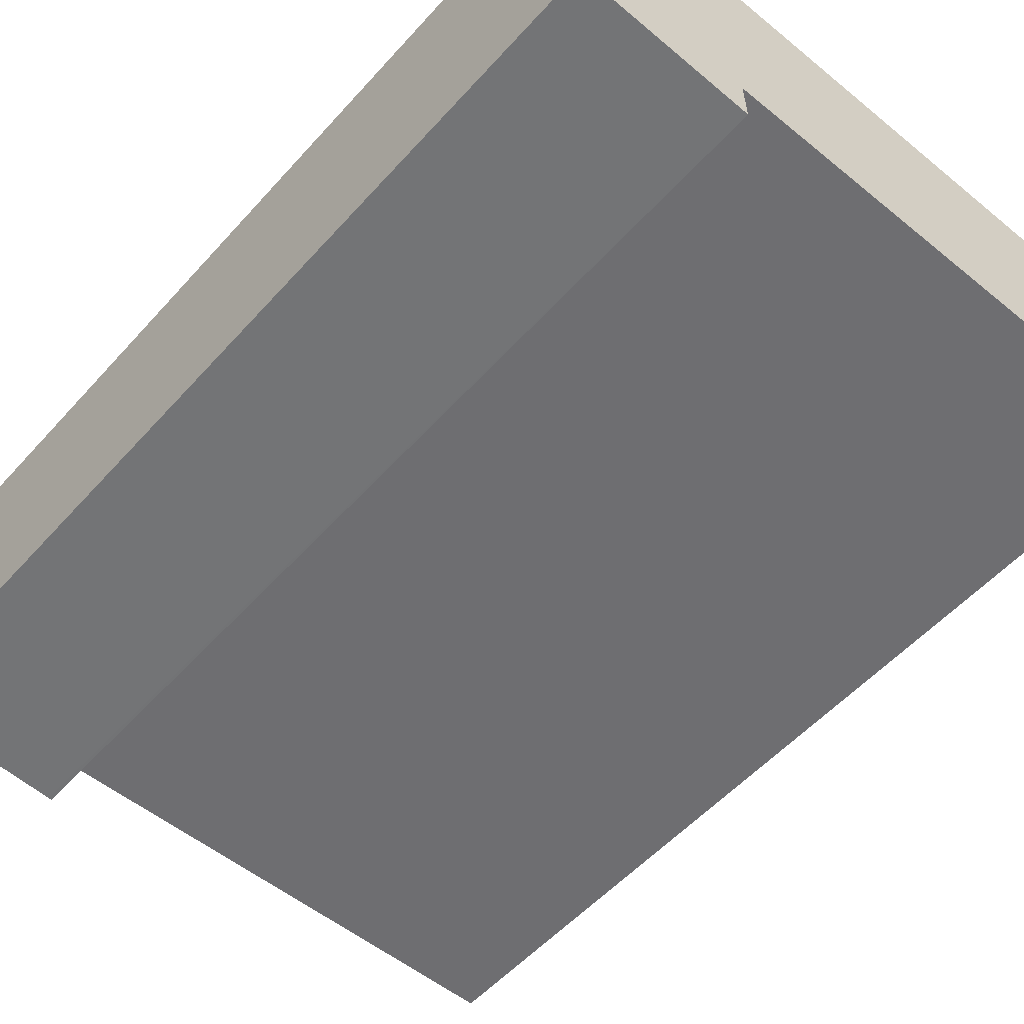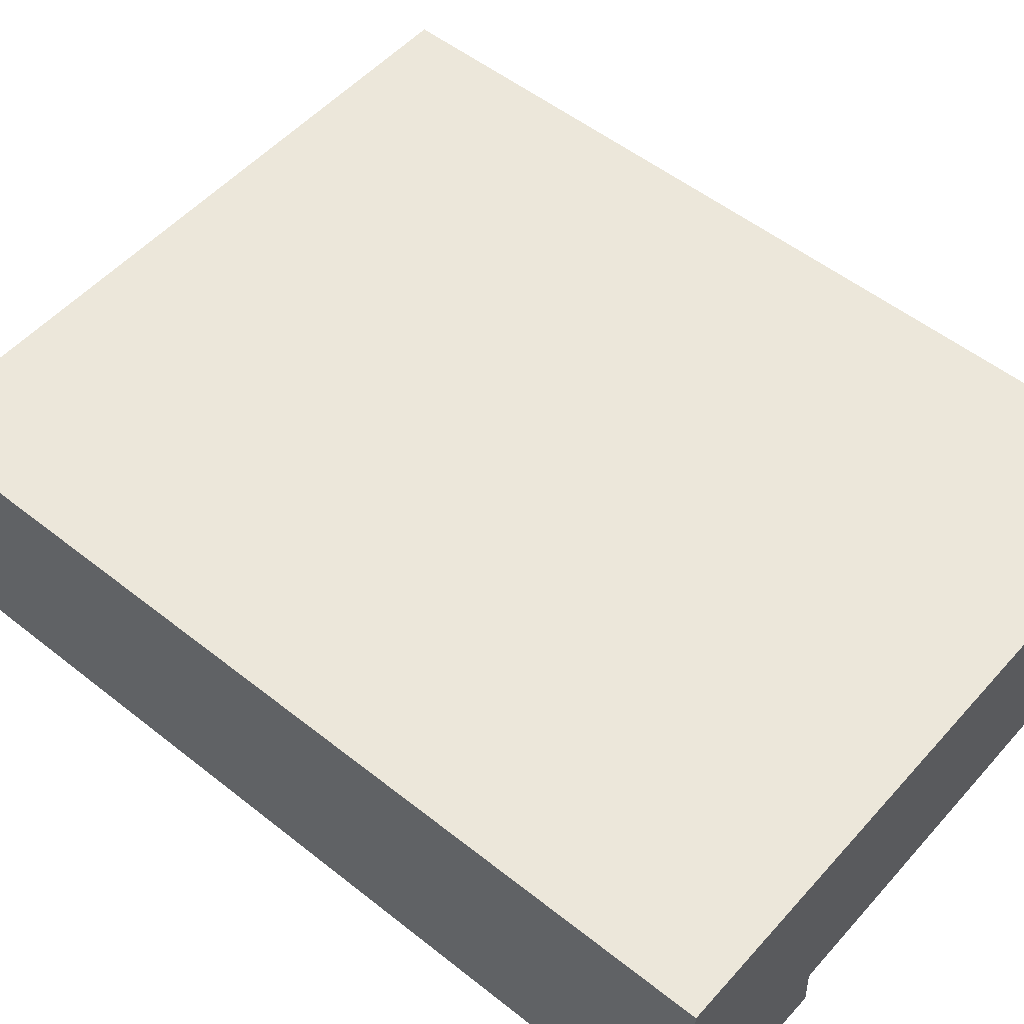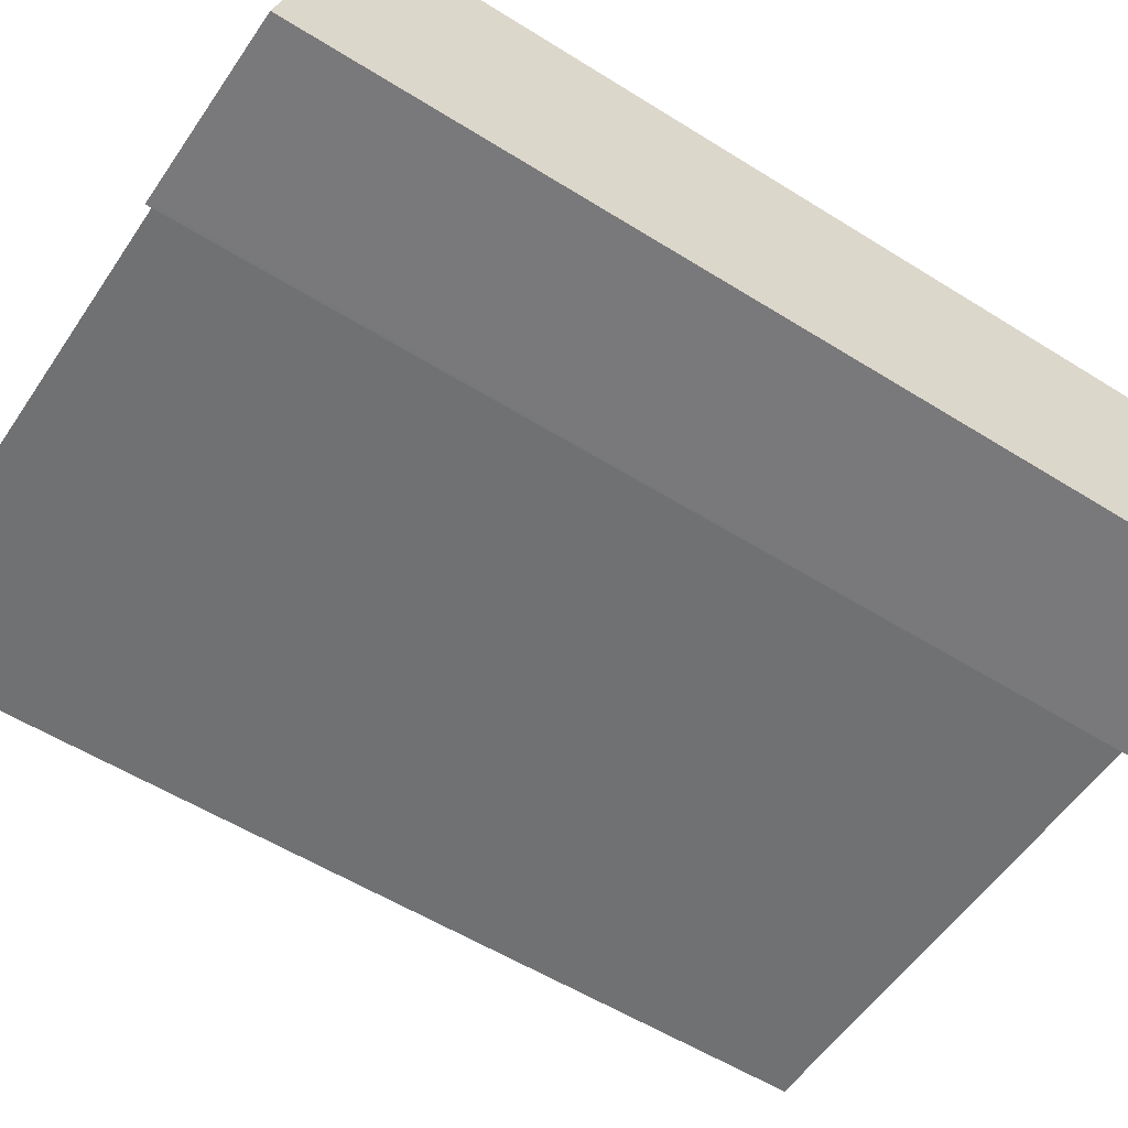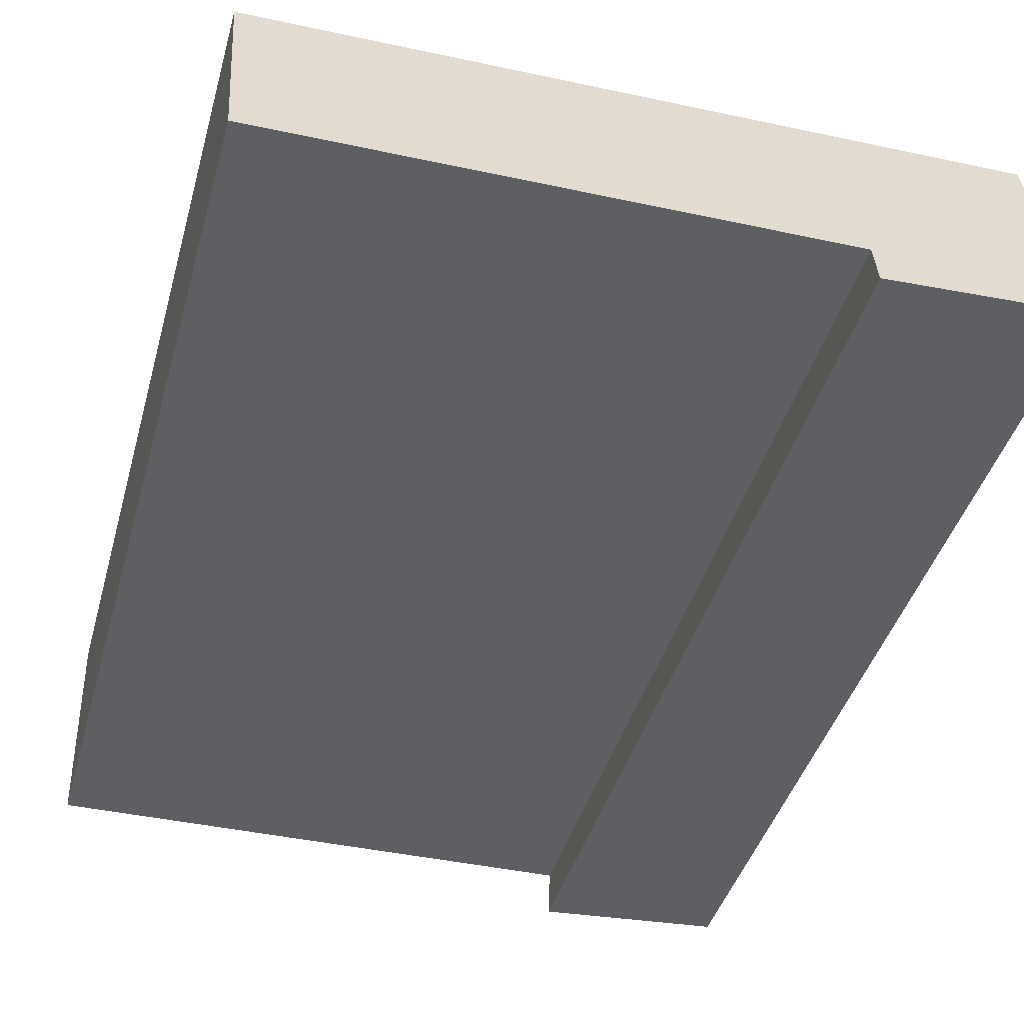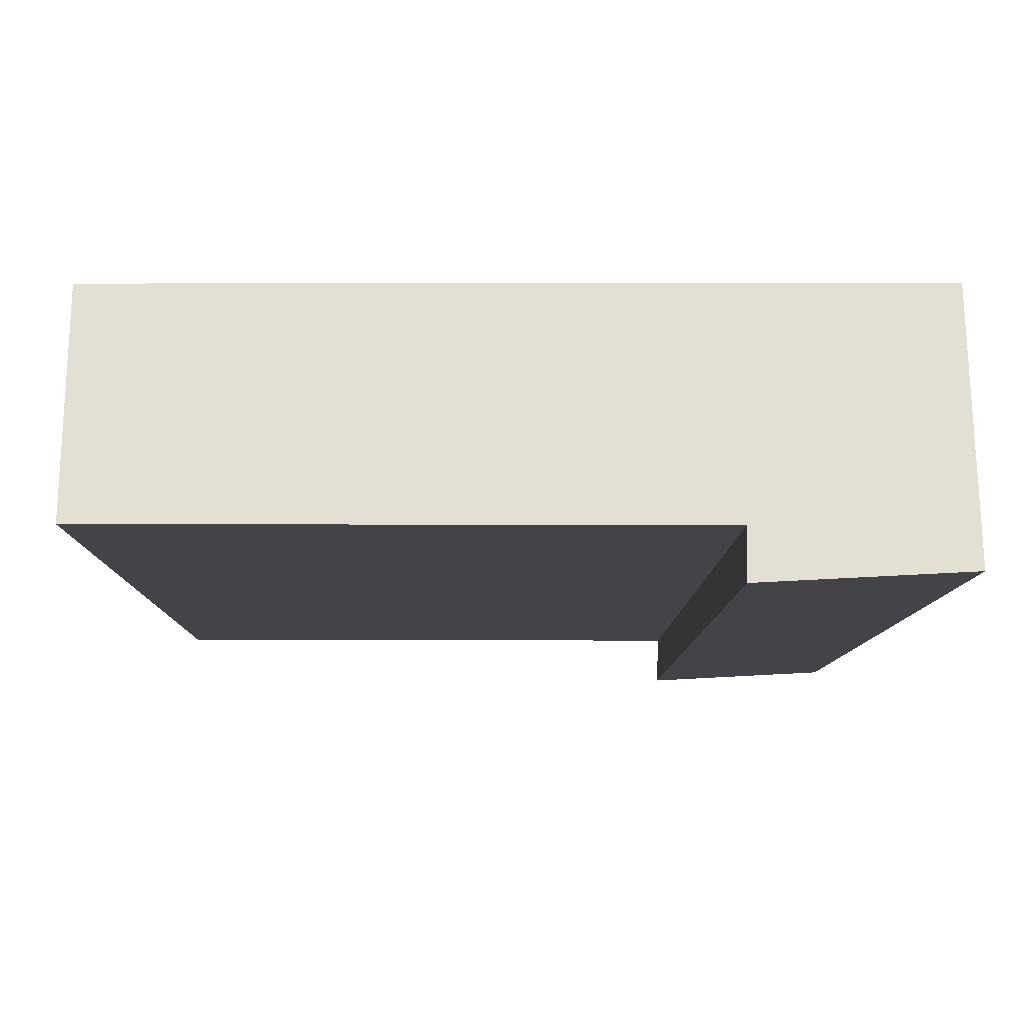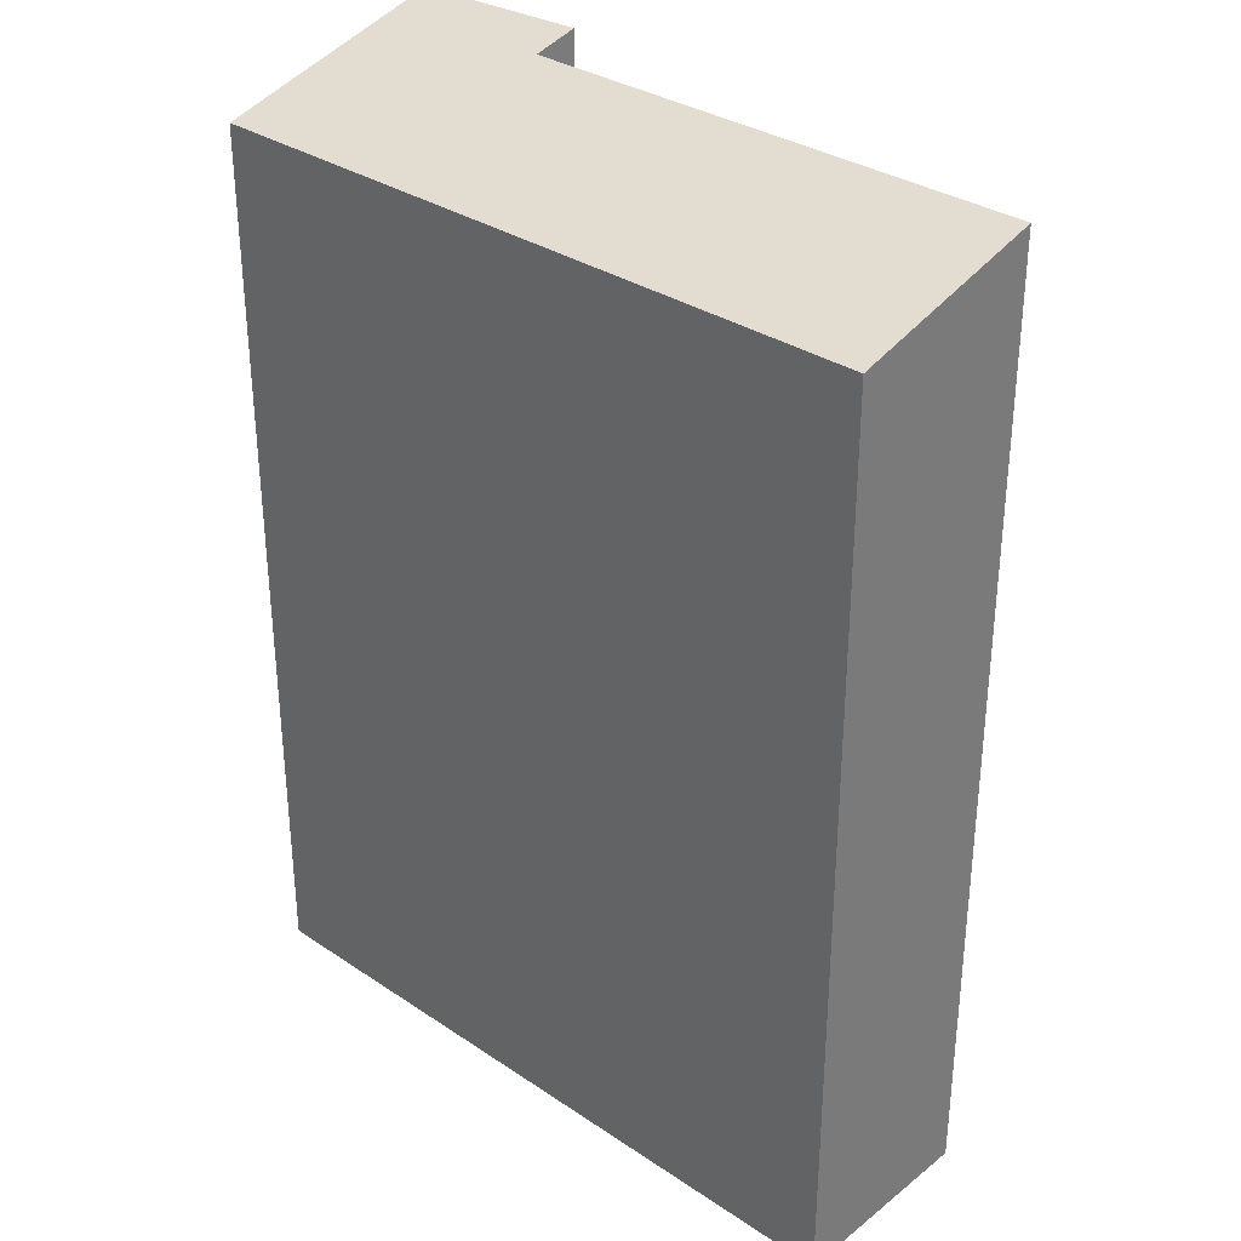
<metadata>
{"format":"obj","ext":"obj","renderer":"f3d","projection":"perspective","resolution":1024,"background":"white","views":[{"elev":-54.4,"azim":-40.9,"up":"+Z"},{"elev":52.9,"azim":-49.6,"up":"+Z"},{"elev":-55.2,"azim":-123.5,"up":"+Z"},{"elev":-40.9,"azim":165.0,"up":"+Z"},{"elev":-8.2,"azim":179.3,"up":"+Z"},{"elev":32.5,"azim":43.0,"up":"+Y"}]}
</metadata>
<code>
v  9.187 12.52 -2.633
v  9.135 11.83 -0.031
v  9.194 11.83 -0.031
v  0 11.84 7.25e-16
v  2.342 12.53 -2.634
v  2.362 12.69 -3.23
v  2.316 12.69 -3.228
v  0.009 12.66 -3.106
v  2.362 1.978e-16 -3.23
v  0.009 1.902e-16 -3.106
v  2.316 1.977e-16 -3.228
v  2.342 1.613e-16 -2.634
v  9.187 1.612e-16 -2.633
v  0 0 0
v  9.194 1.898e-18 -0.031
v  9.135 1.898e-18 -0.031
g defaultobject
f 1 2 3
f 2 1 4
f 4 1 5
f 4 5 6
f 4 6 7
f 4 7 8
f 9 7 6
f 7 9 8
f 8 9 10
f 10 9 11
f 1 12 5
f 12 1 13
f 10 4 8
f 4 10 14
f 14 2 4
f 2 14 3
f 3 14 15
f 15 14 16
f 3 13 1
f 13 3 15
f 5 9 6
f 9 5 12
f 16 13 15
f 13 16 14
f 13 14 12
f 12 14 9
f 9 14 11
f 11 14 10

</code>
